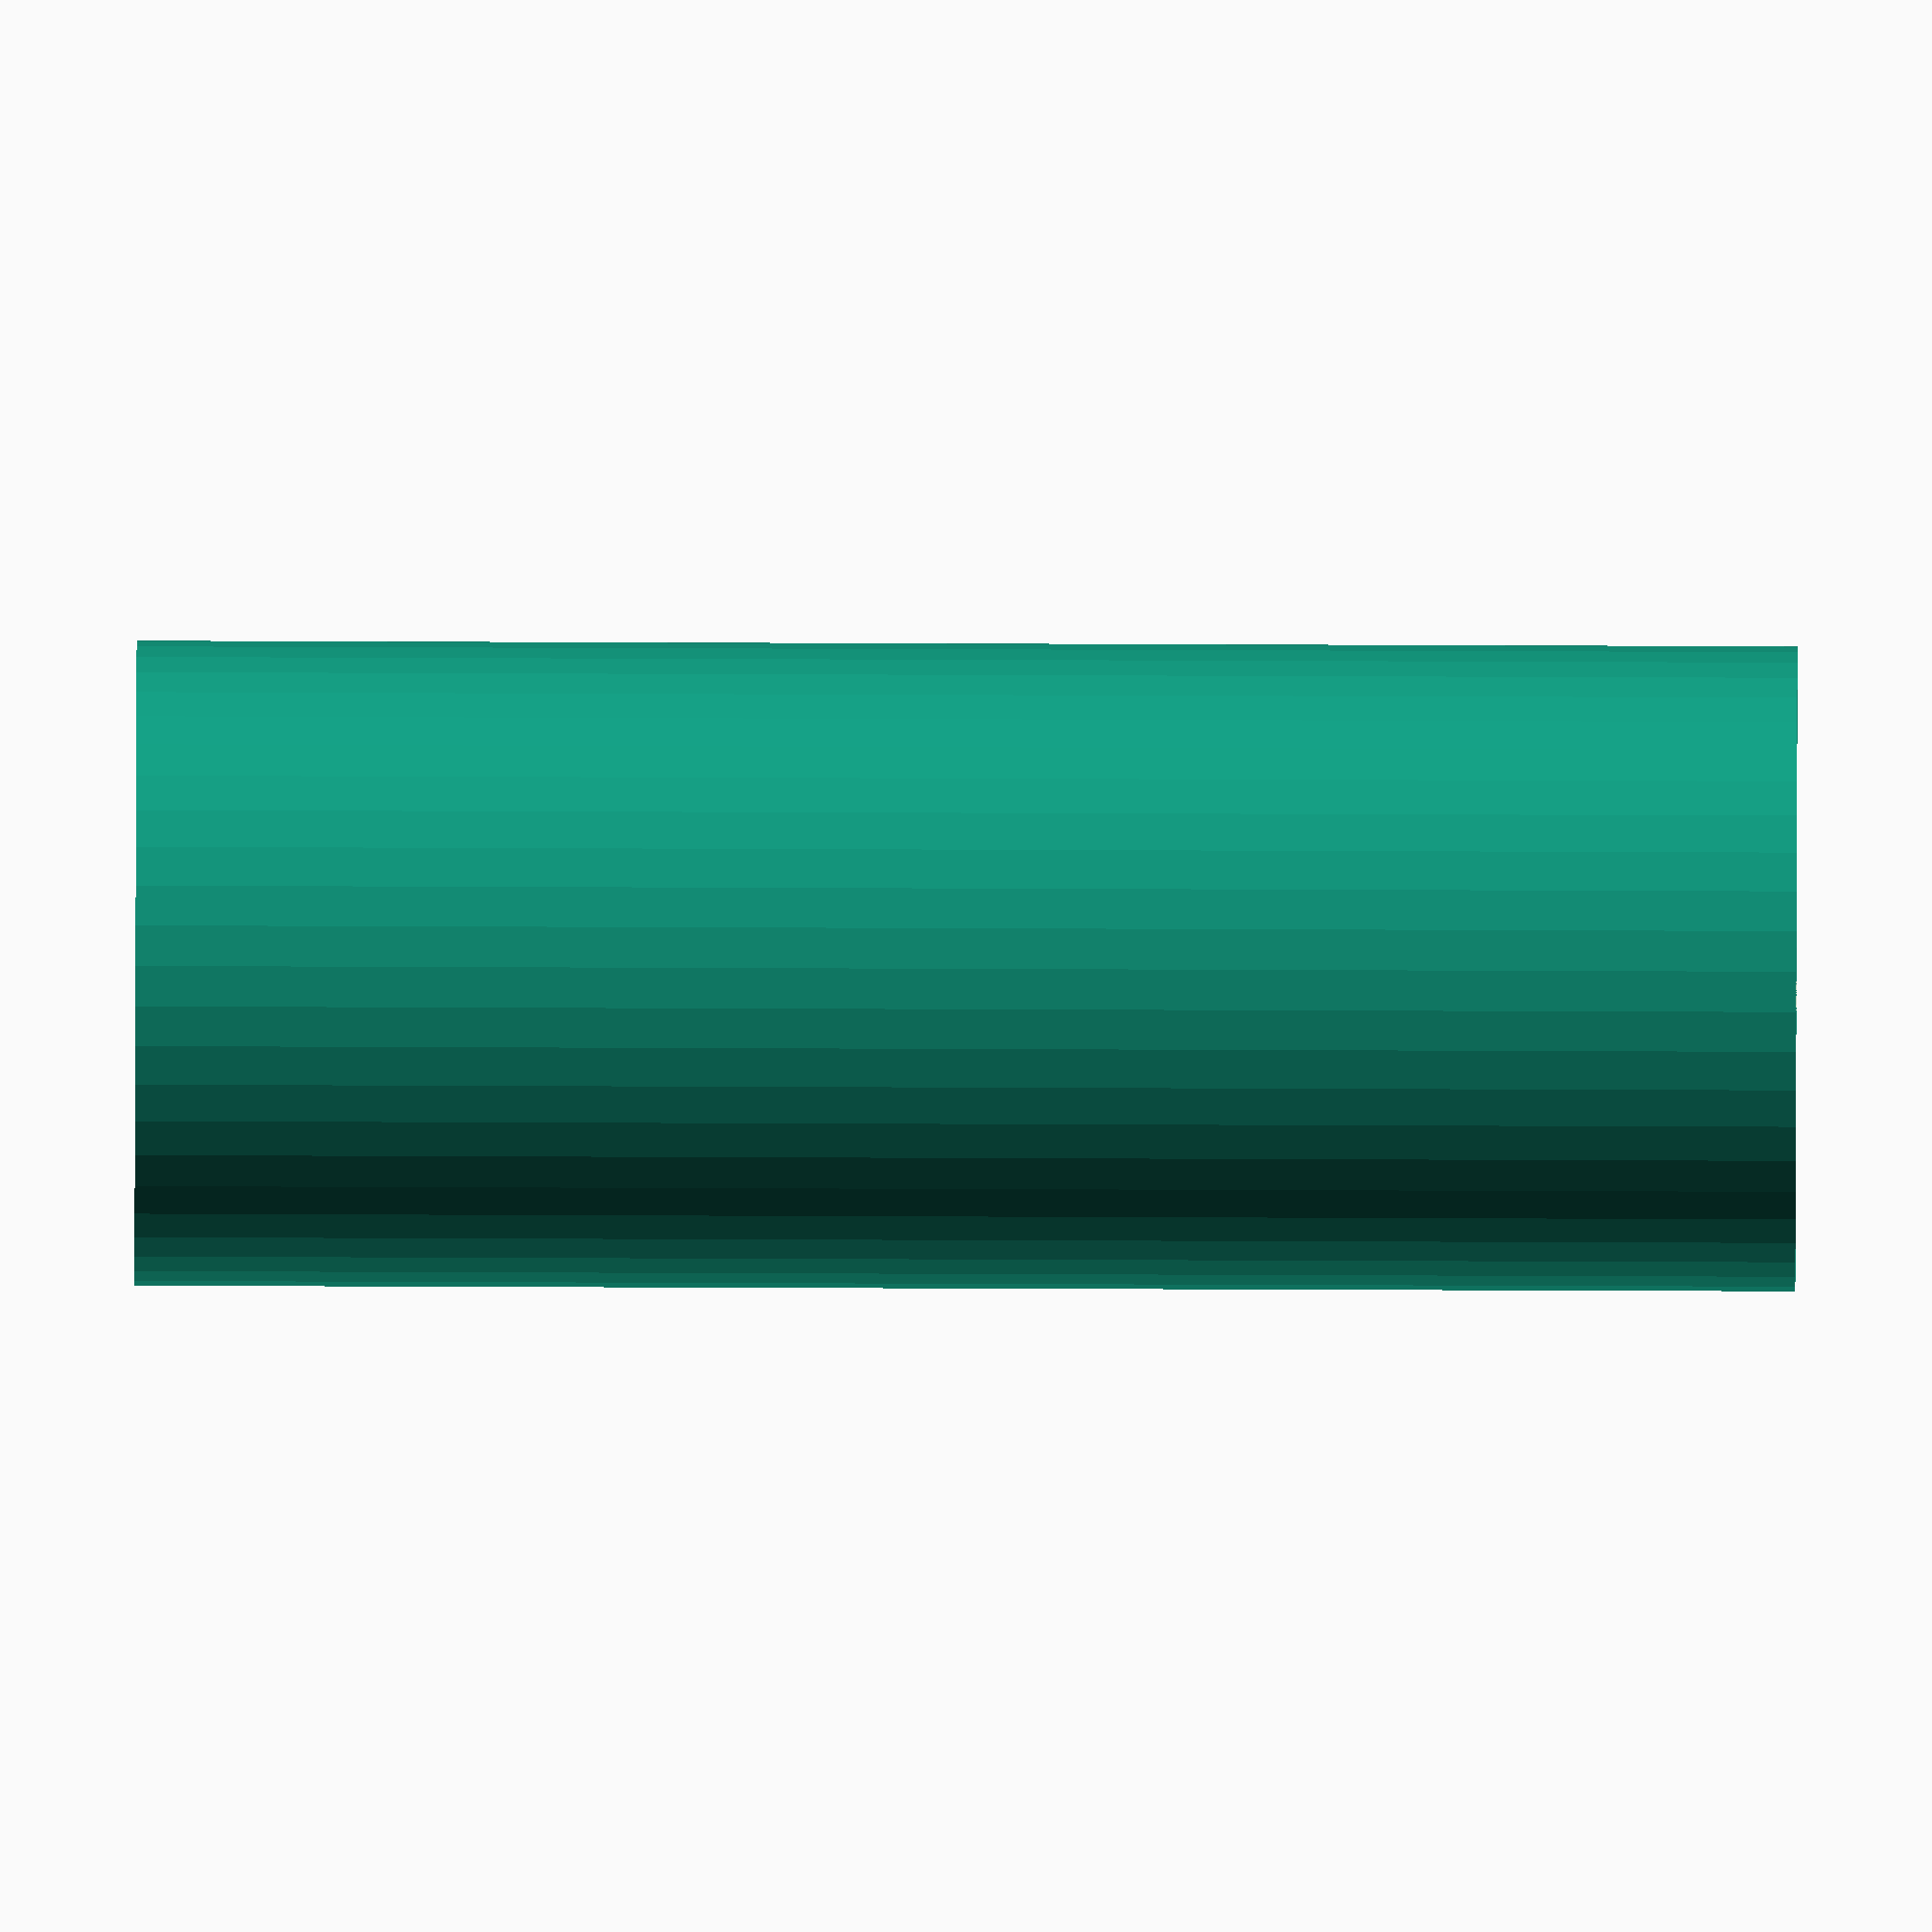
<openscad>
$fn = 50;


difference() {
	union() {
		cylinder(h = 36, r = 7.0000000000);
	}
	union() {
		cylinder(h = 36, r = 3.2500000000);
		cylinder(h = 36, r = 1.8000000000);
		cylinder(h = 36, r = 1.8000000000);
		cylinder(h = 36, r = 1.8000000000);
	}
}
</openscad>
<views>
elev=277.8 azim=225.7 roll=270.2 proj=o view=wireframe
</views>
